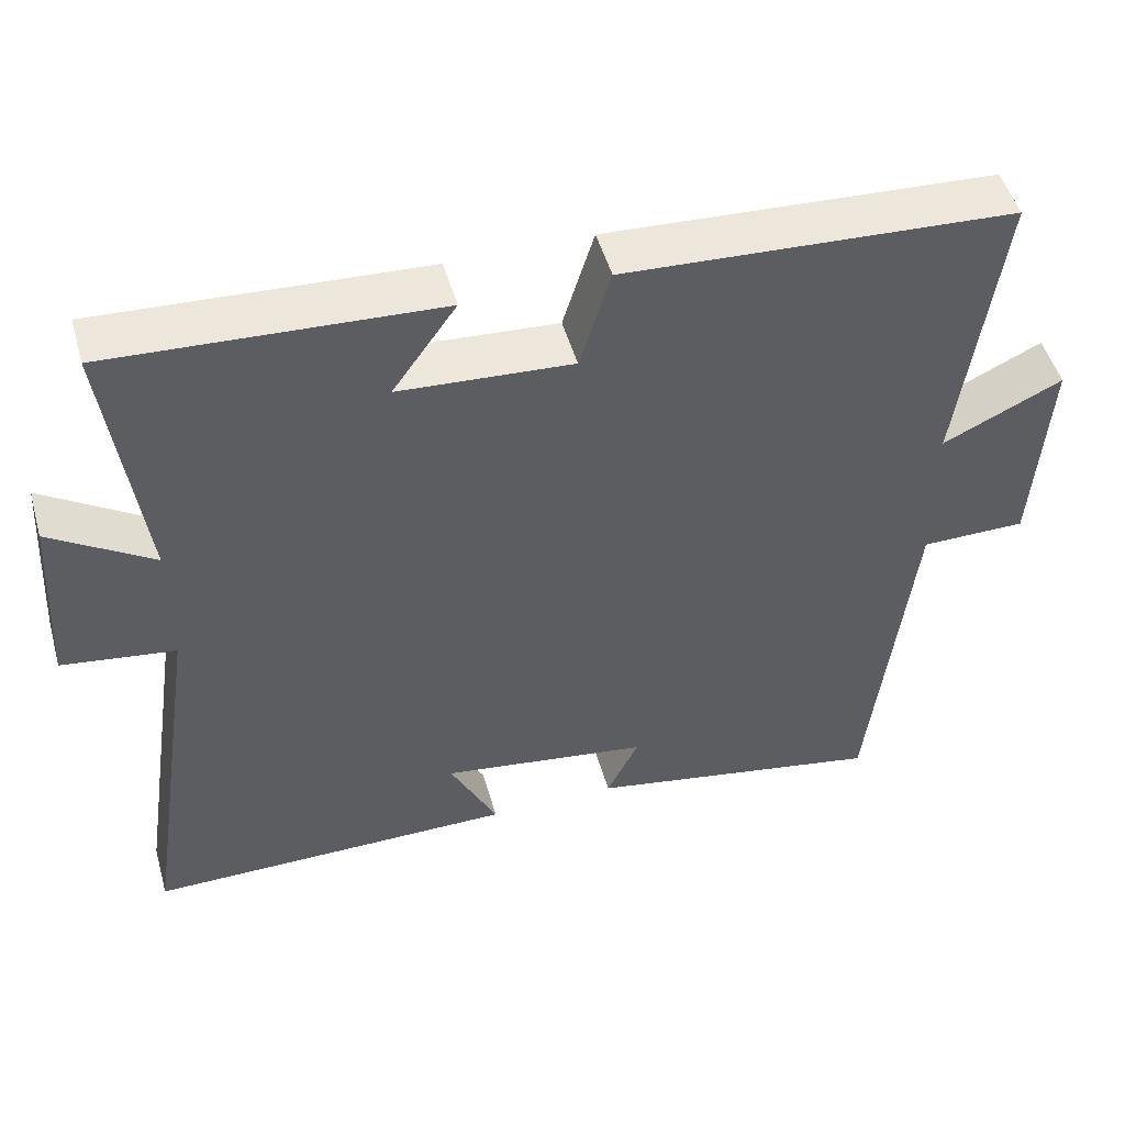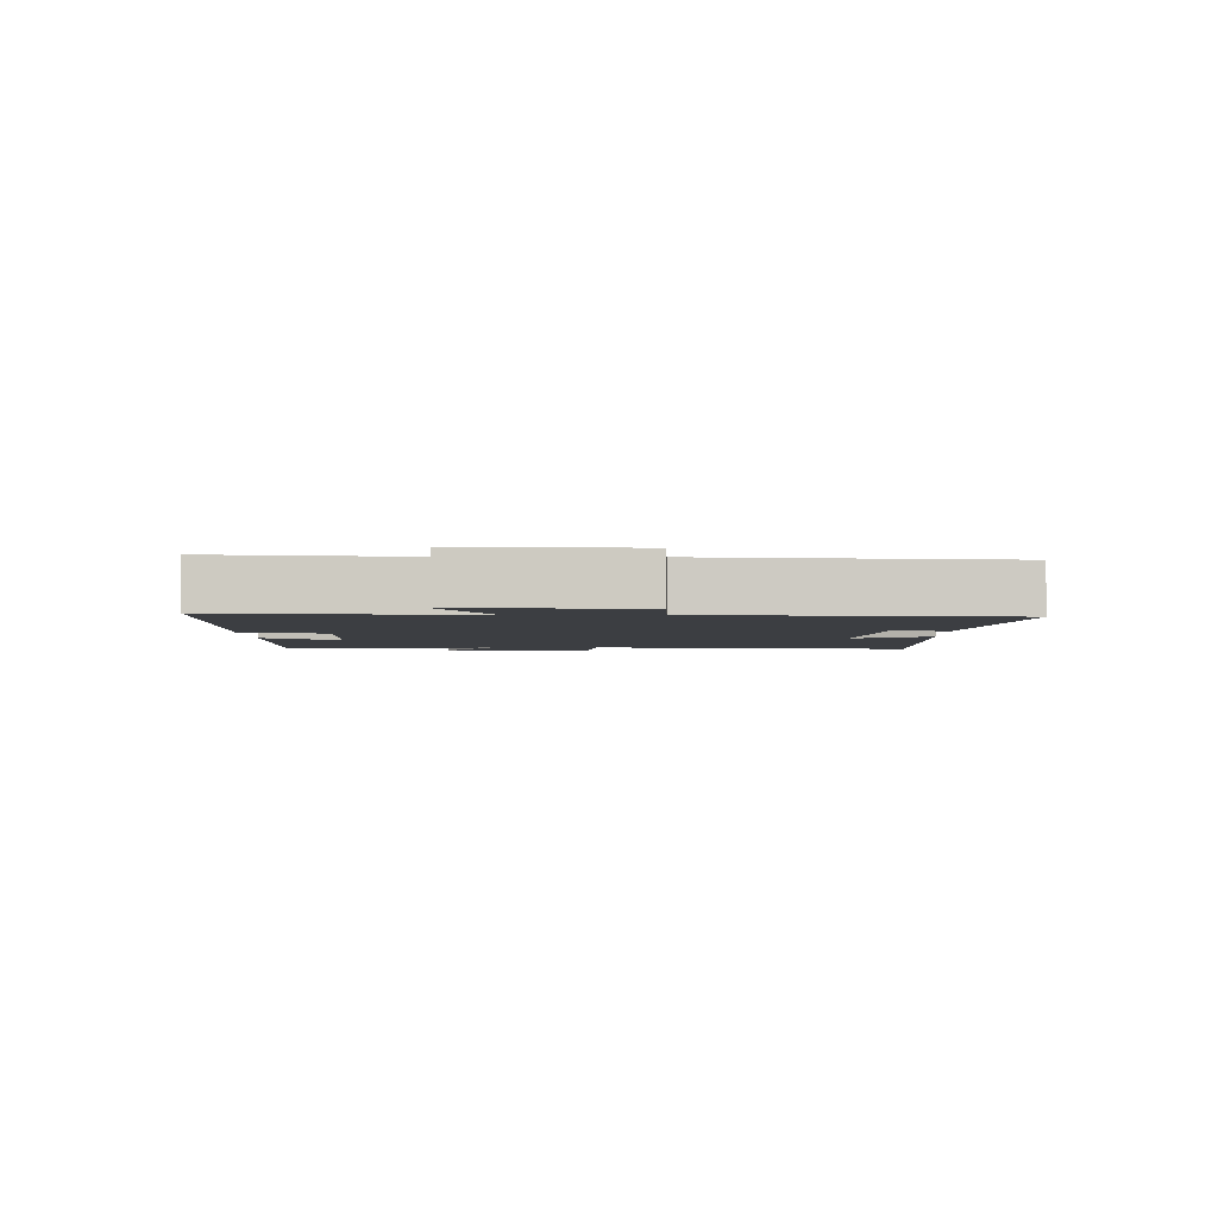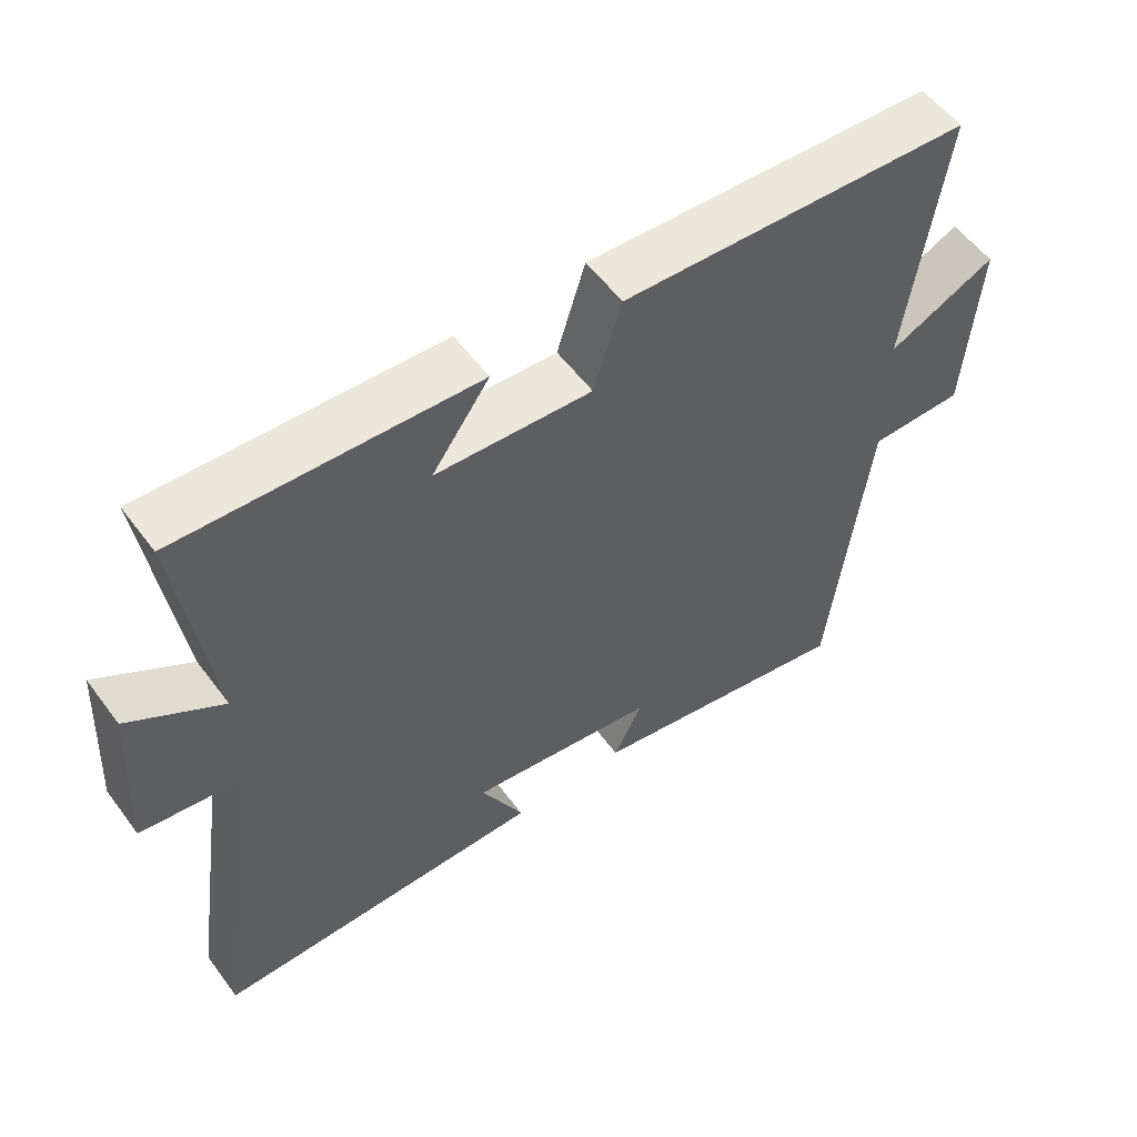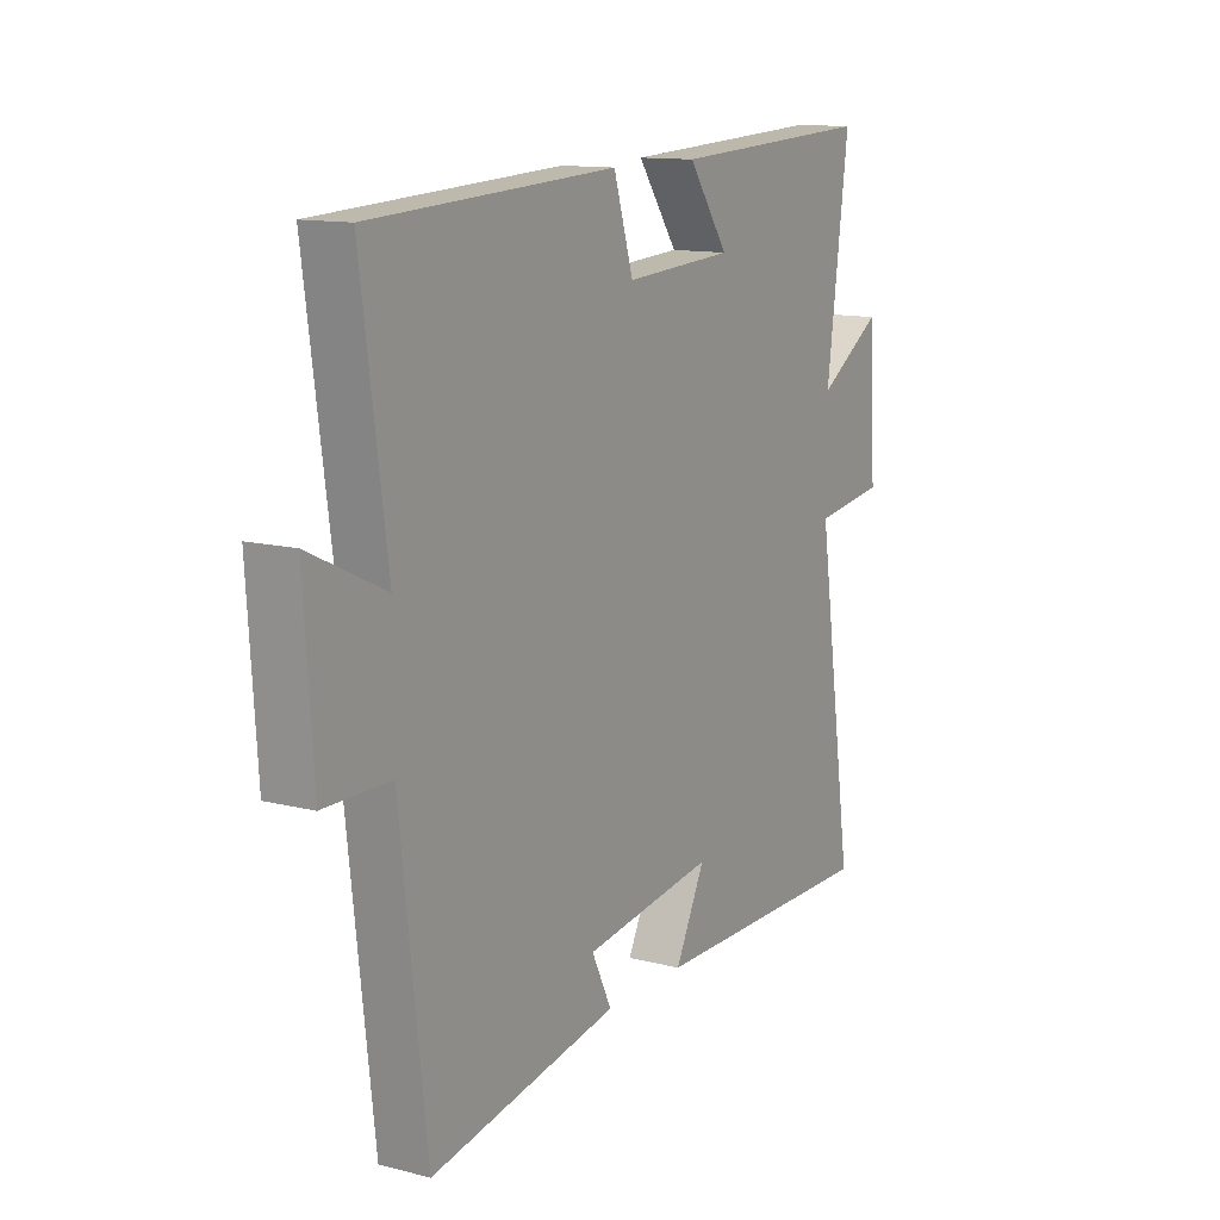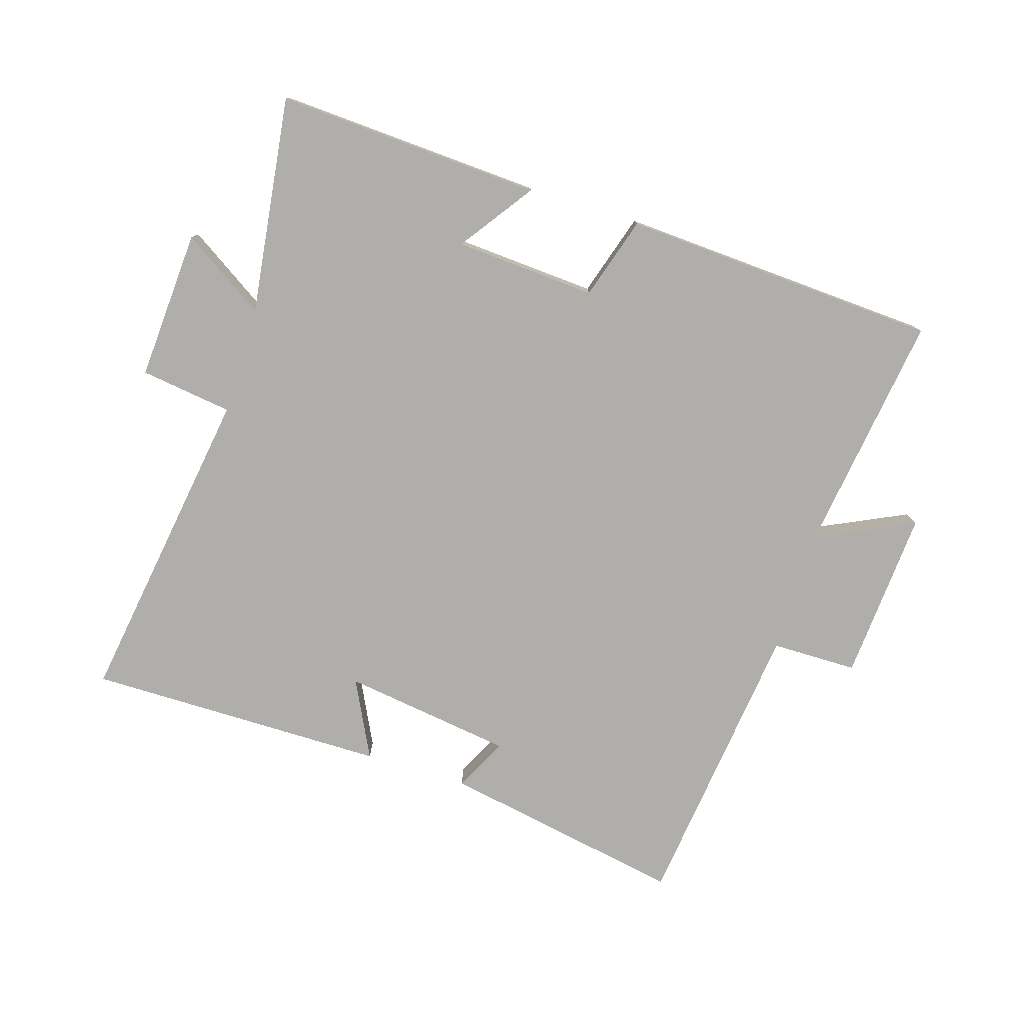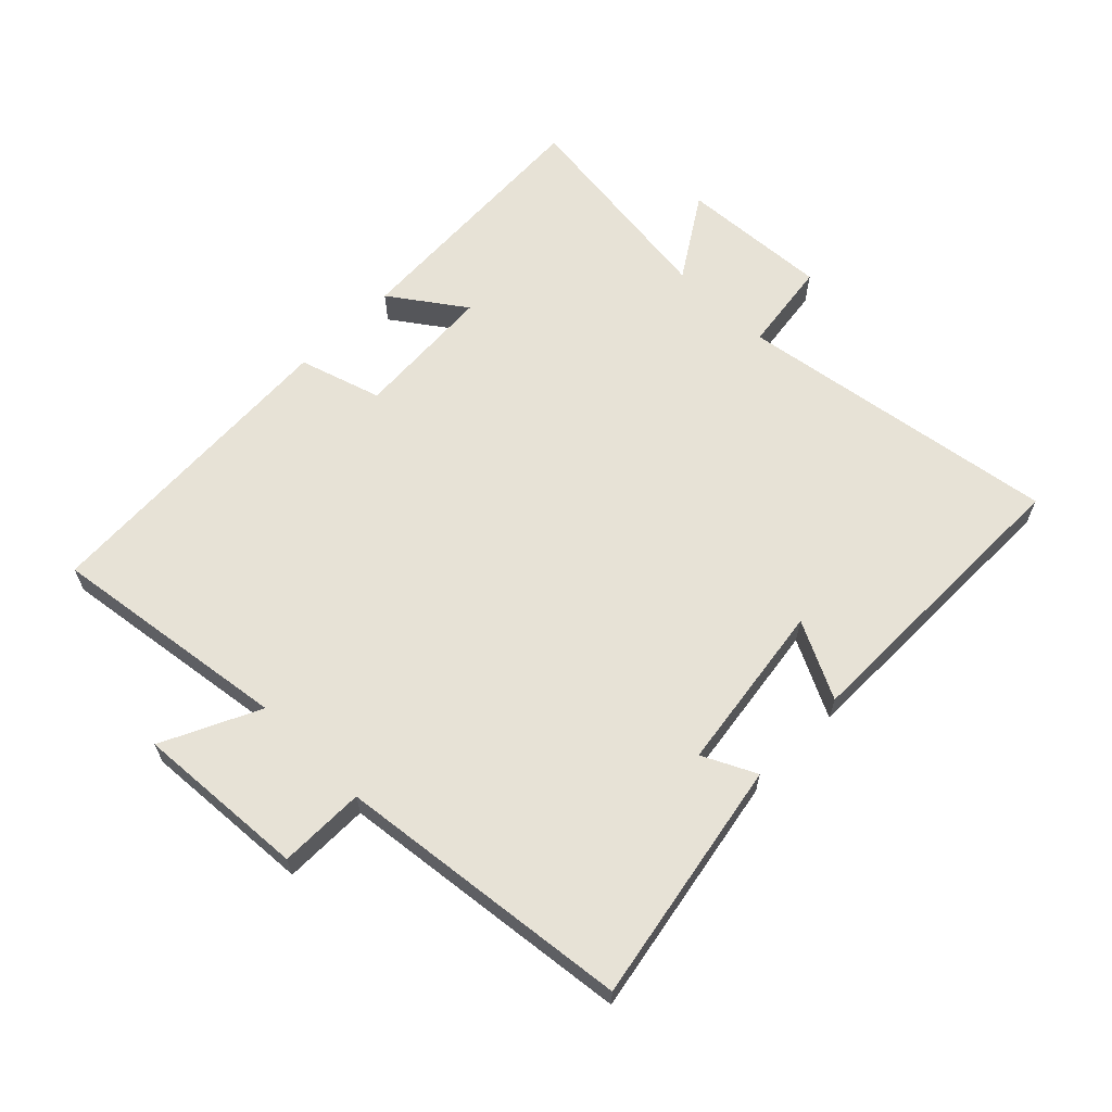
<metadata>
{"format":"obj","ext":"obj","renderer":"f3d","projection":"perspective","resolution":1024,"background":"white","views":[{"elev":49.6,"azim":-15.7,"up":"+Z"},{"elev":-3.2,"azim":91.3,"up":"+Y"},{"elev":55.7,"azim":-36.1,"up":"+Z"},{"elev":12.6,"azim":120.7,"up":"+Z"},{"elev":-77.8,"azim":-17.3,"up":"+Y"},{"elev":63.1,"azim":134.6,"up":"+Y"}]}
</metadata>
<code>
v -0.545 0.07 0.522
v -0.127 0.07 0.5
v -0.209 0.07 0.384
v 0.013 0.07 0.37
v 0.053 0.07 0.5
v 0.552 0.07 0.473
v 0.5 0.07 0.093
v 0.653 0.07 0.166
v 0.635 0.07 -0.104
v 0.5 0.07 -0.105
v 0.446 0.07 -0.57
v 0.062 0.07 -0.5
v 0.103 0.07 -0.416
v -0.165 0.07 -0.378
v -0.104 0.07 -0.5
v -0.577 0.07 -0.502
v -0.5 0.07 0.008
v -0.645 0.07 0.028
v -0.631 0.07 0.264
v -0.5 0.07 0.18
v -0.545 0 0.522
v -0.127 0 0.5
v -0.209 0 0.384
v 0.013 0 0.37
v 0.053 0 0.5
v 0.552 0 0.473
v 0.5 0 0.093
v 0.653 0 0.166
v 0.635 0 -0.104
v 0.5 0 -0.105
v 0.446 0 -0.57
v 0.062 0 -0.5
v 0.103 0 -0.416
v -0.165 0 -0.378
v -0.104 0 -0.5
v -0.577 0 -0.502
v -0.5 0 0.008
v -0.645 0 0.028
v -0.631 0 0.264
v -0.5 0 0.18
f 17 18 19 20
f 14 15 16 17
f 13 14 17 20
f 10 11 12 13
f 10 13 20 1
f 7 8 9 10
f 4 5 6 7
f 3 4 7 10
f 1 2 3
f 1 3 10
f 40 39 38 37
f 37 36 35 34
f 40 37 34 33
f 33 32 31 30
f 21 40 33 30
f 30 29 28 27
f 27 26 25 24
f 30 27 24 23
f 23 22 21
f 30 23 21
f 1 21 22 2
f 2 22 23 3
f 3 23 24 4
f 4 24 25 5
f 5 25 26 6
f 6 26 27 7
f 7 27 28 8
f 8 28 29 9
f 9 29 30 10
f 10 30 31 11
f 11 31 32 12
f 12 32 33 13
f 13 33 34 14
f 14 34 35 15
f 15 35 36 16
f 16 36 37 17
f 17 37 38 18
f 18 38 39 19
f 19 39 40 20
f 20 40 21 1

</code>
